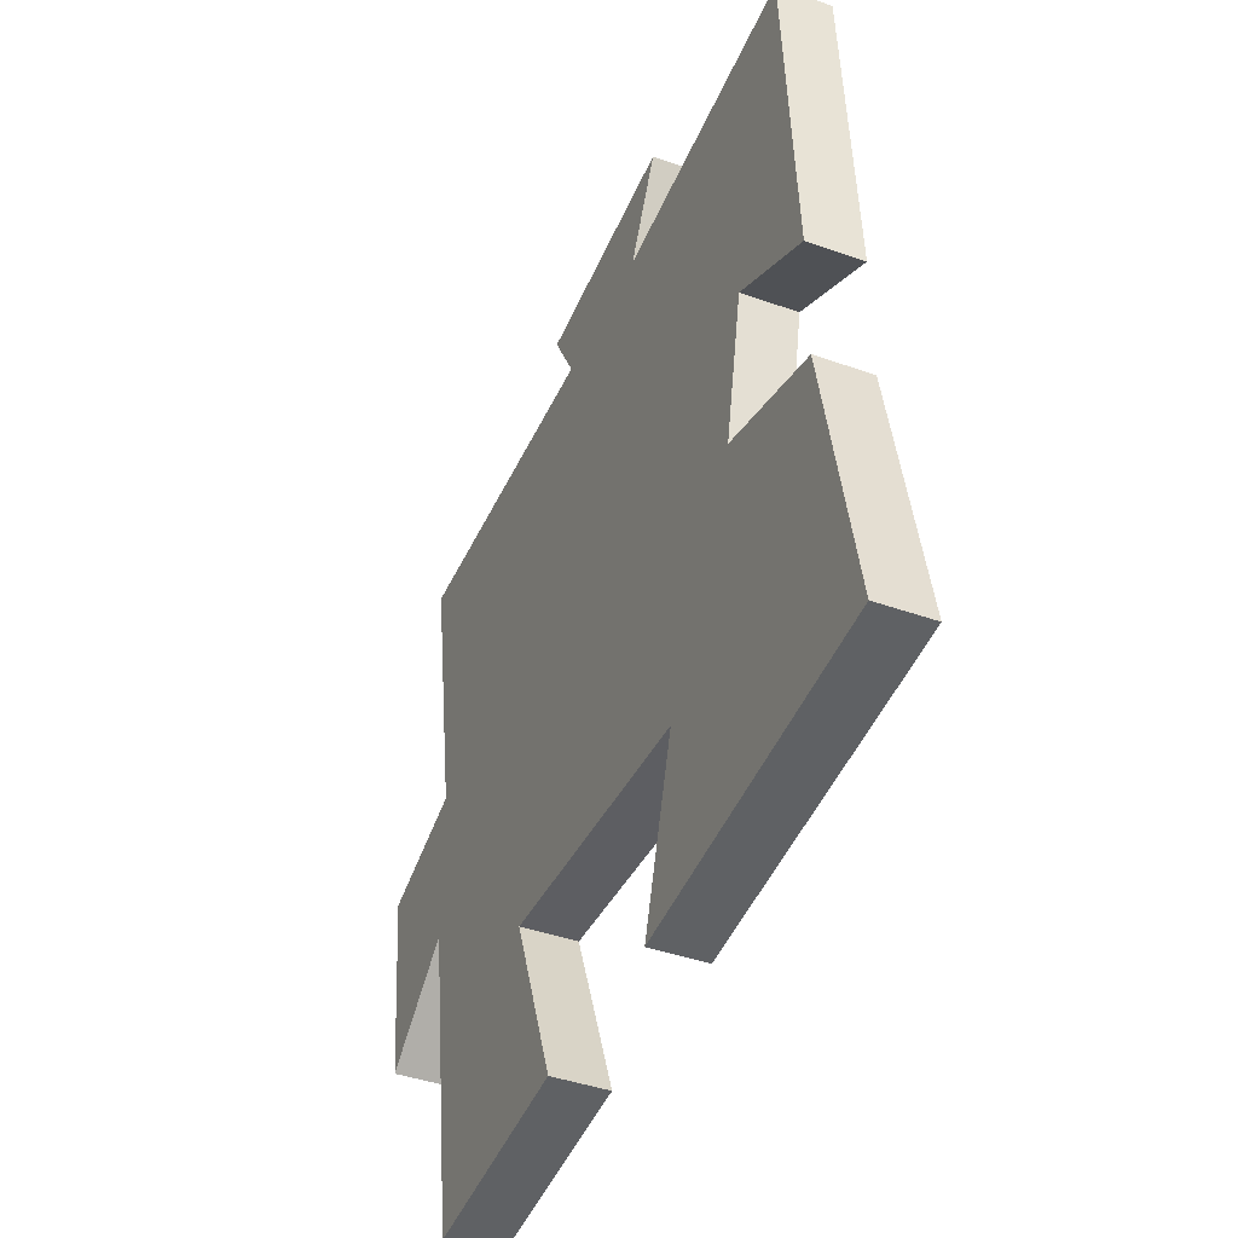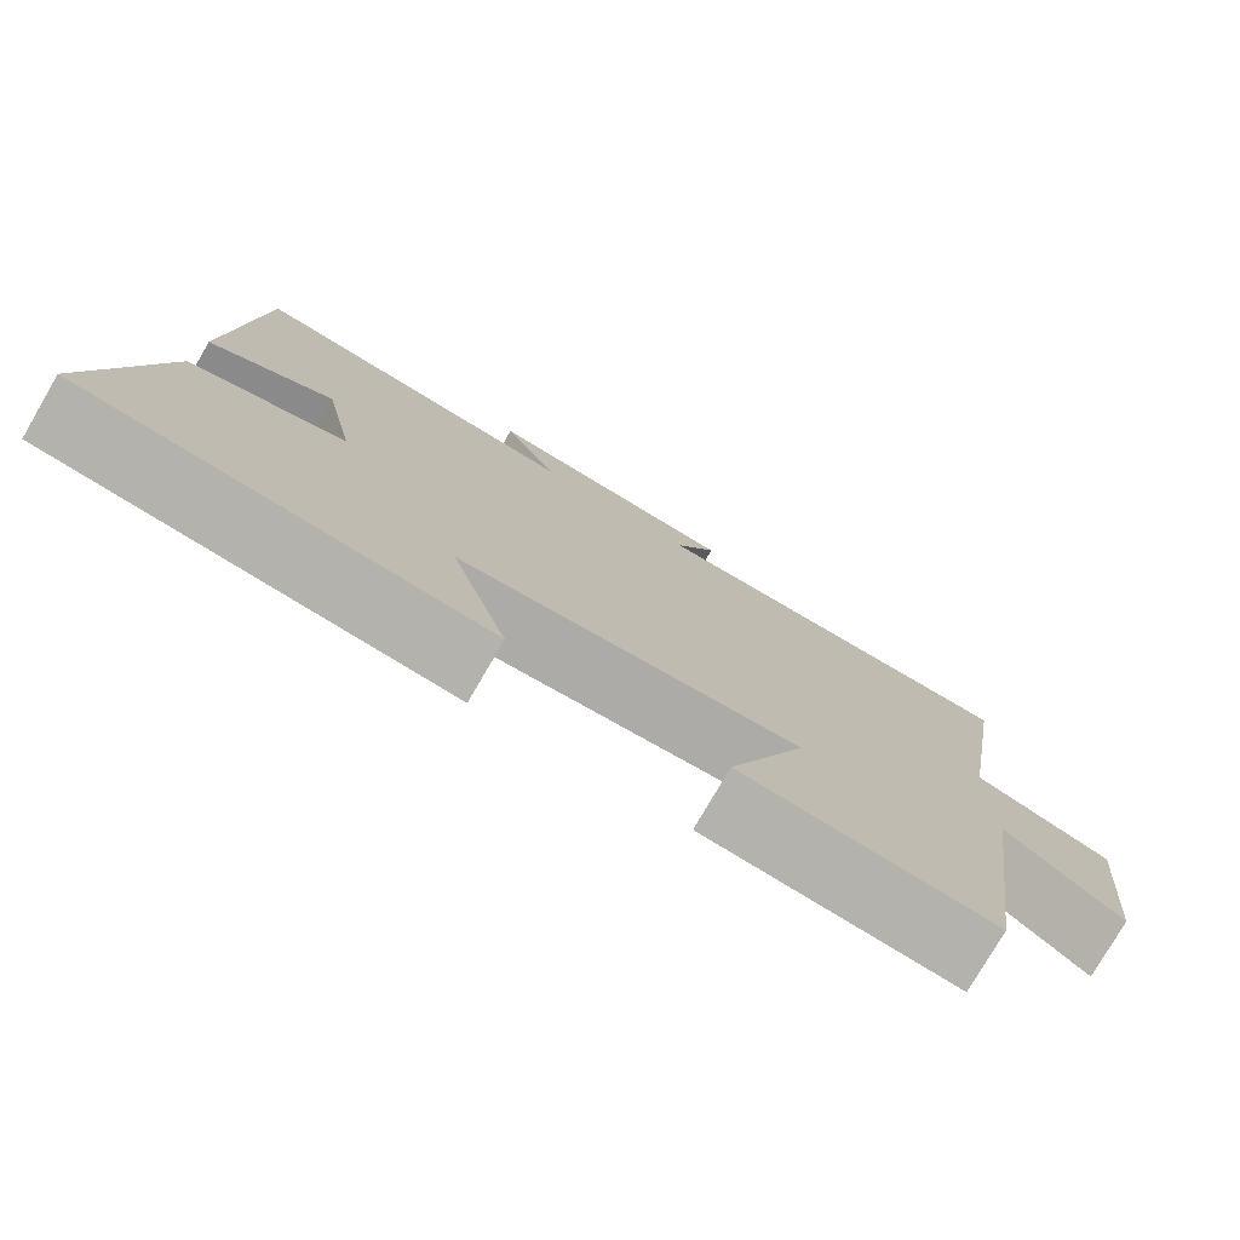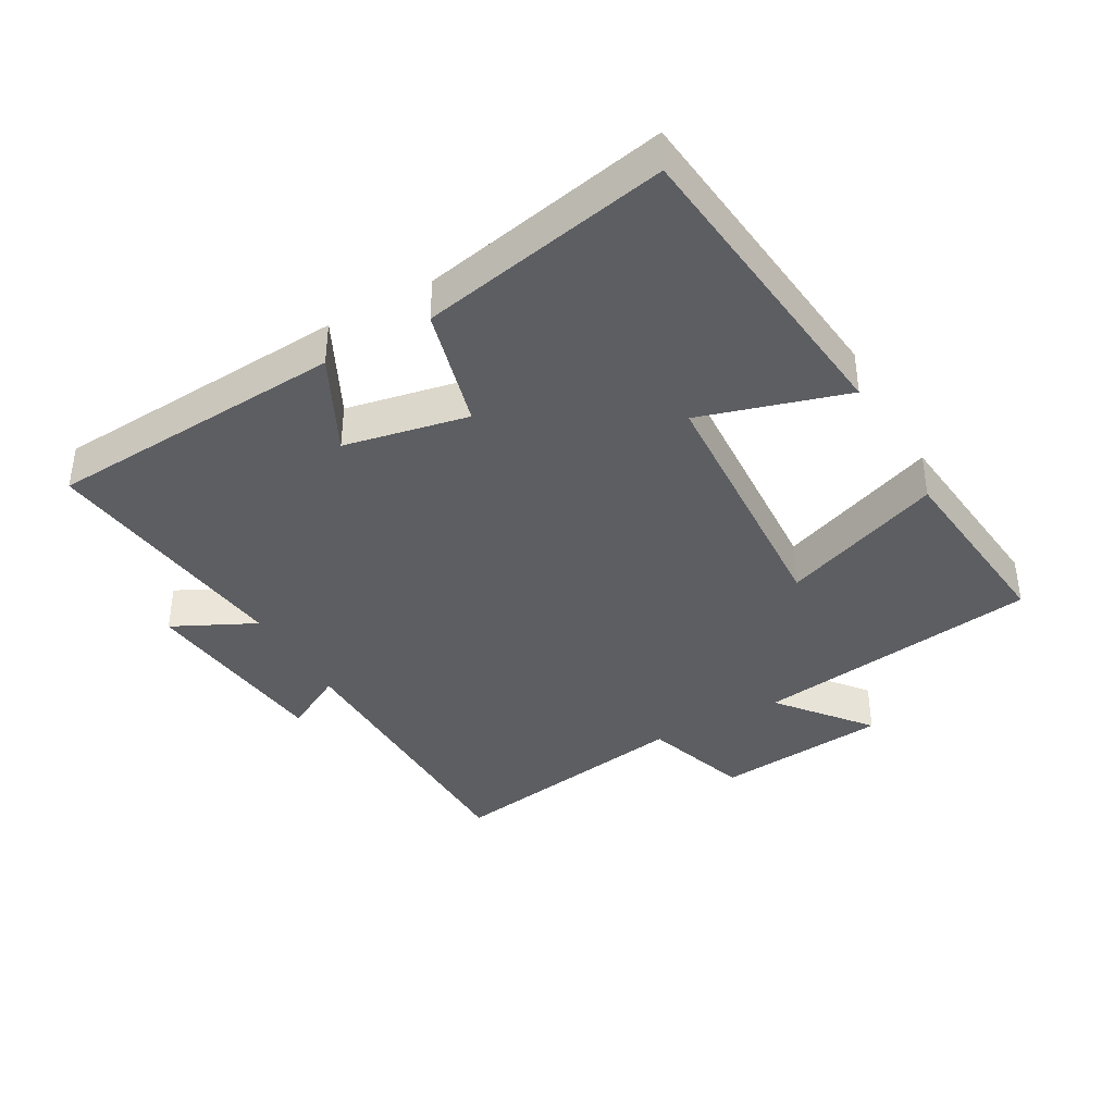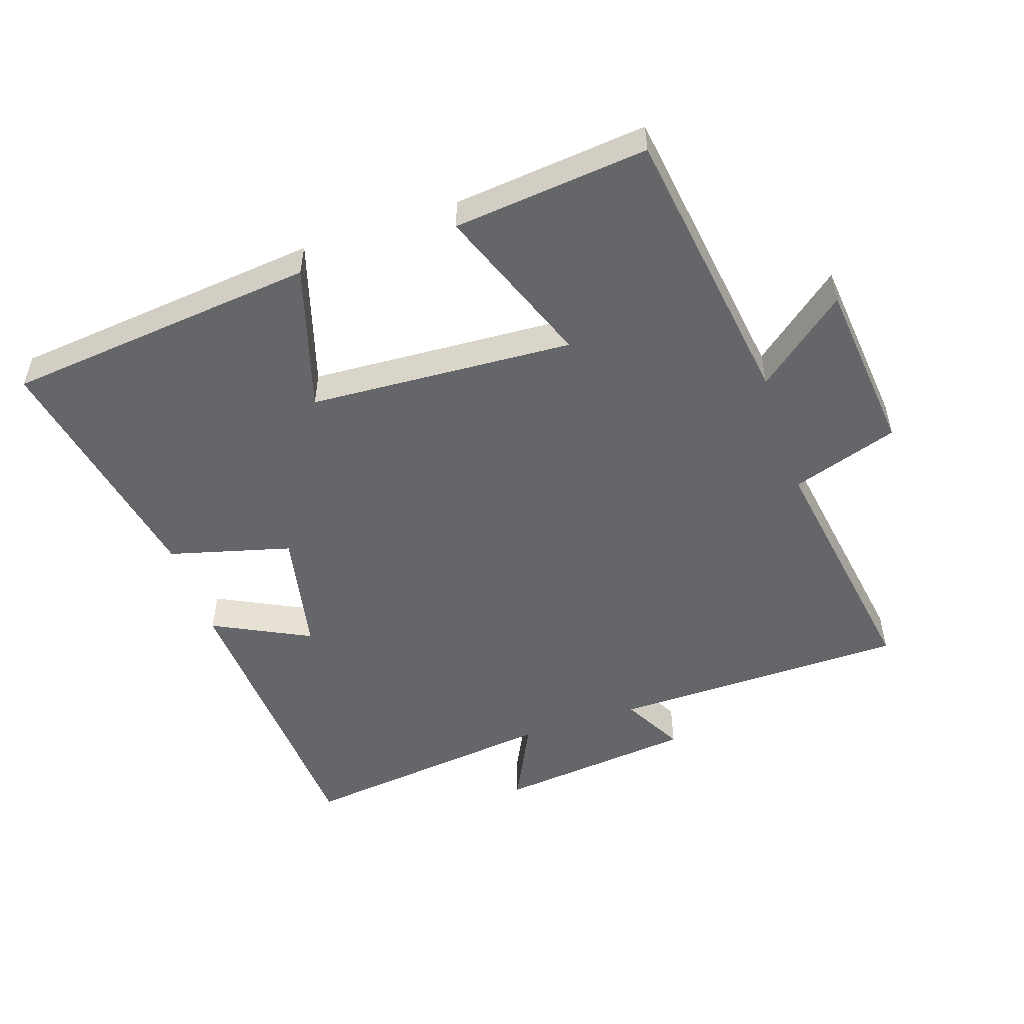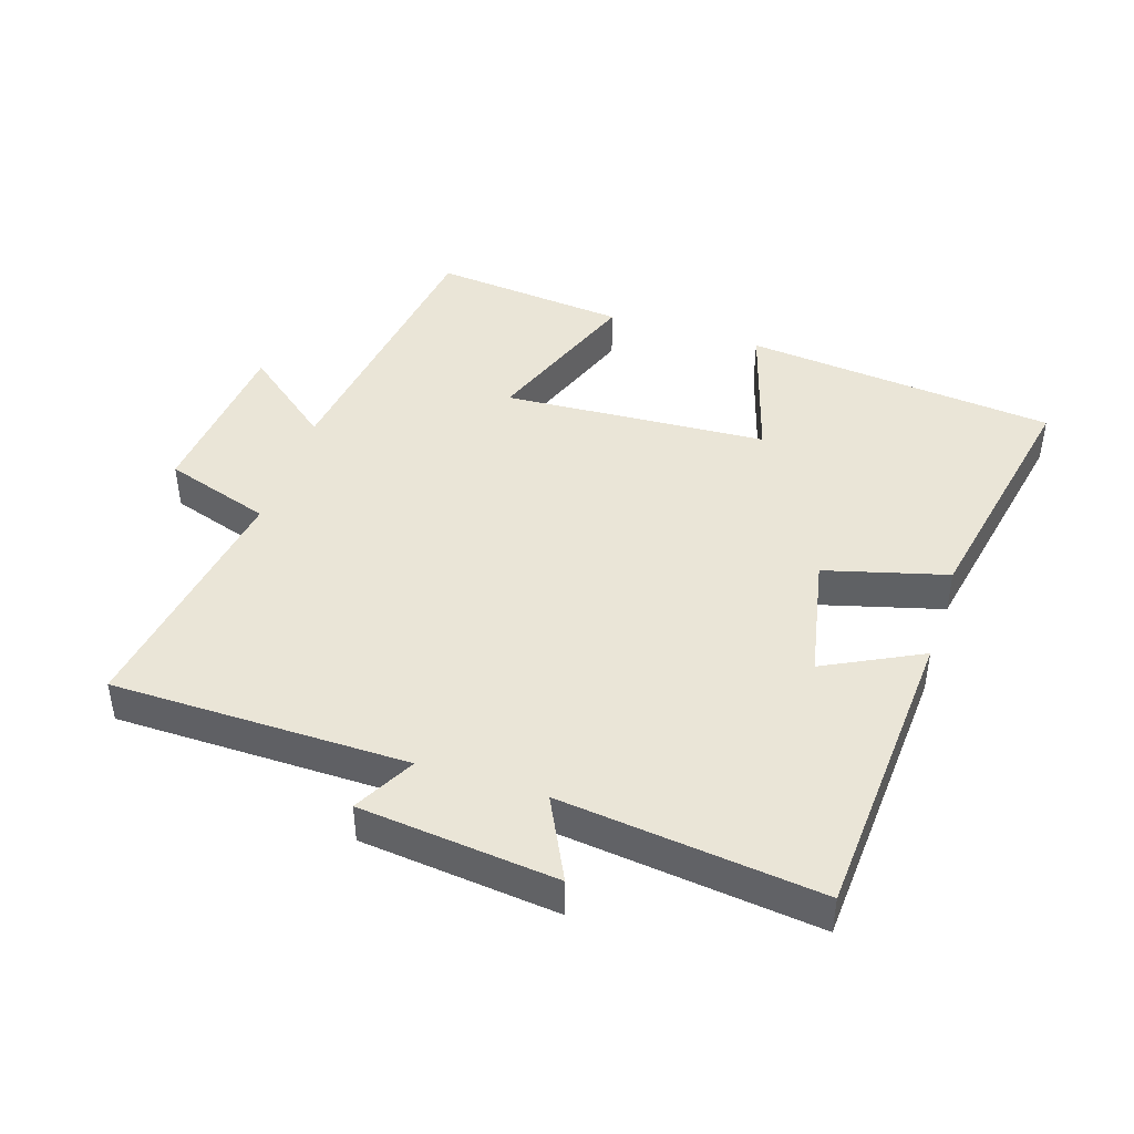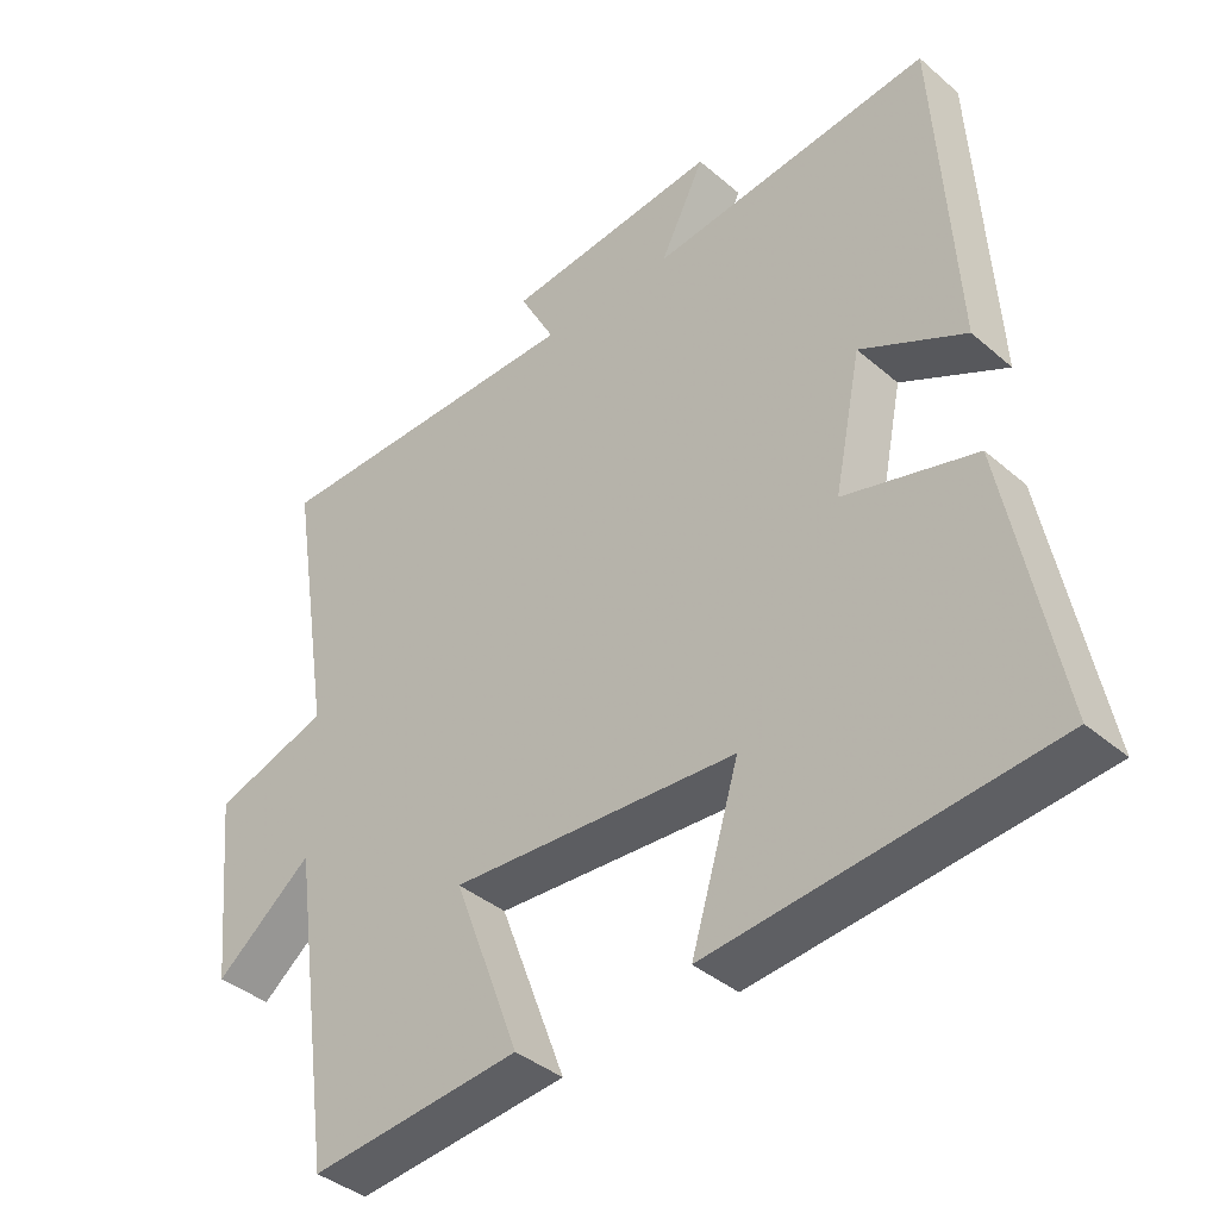
<metadata>
{"format":"obj","ext":"obj","renderer":"f3d","projection":"perspective","resolution":1024,"background":"white","views":[{"elev":-41.8,"azim":66.7,"up":"+Z"},{"elev":-77.6,"azim":149.8,"up":"+Z"},{"elev":-39.0,"azim":119.6,"up":"+Y"},{"elev":-51.9,"azim":-161.4,"up":"+Y"},{"elev":44.0,"azim":17.9,"up":"+Y"},{"elev":-39.2,"azim":43.2,"up":"+Z"}]}
</metadata>
<code>
v 0.574 0.07 -0.451
v 0.099 0.07 -0.5
v 0.166 0.07 -0.278
v -0.236 0.07 -0.254
v -0.143 0.07 -0.5
v -0.439 0.07 -0.53
v -0.5 0.07 -0.094
v -0.636 0.07 -0.203
v -0.662 0.07 0.061
v -0.5 0.07 0.114
v -0.56 0.07 0.495
v -0.11 0.07 0.5
v -0.16 0.07 0.593
v 0.14 0.07 0.625
v 0.078 0.07 0.5
v 0.472 0.07 0.546
v 0.5 0.07 0.091
v 0.353 0.07 0.165
v 0.315 0.07 -0.023
v 0.5 0.07 -0.073
v 0.574 0 -0.451
v 0.099 0 -0.5
v 0.166 0 -0.278
v -0.236 0 -0.254
v -0.143 0 -0.5
v -0.439 0 -0.53
v -0.5 0 -0.094
v -0.636 0 -0.203
v -0.662 0 0.061
v -0.5 0 0.114
v -0.56 0 0.495
v -0.11 0 0.5
v -0.16 0 0.593
v 0.14 0 0.625
v 0.078 0 0.5
v 0.472 0 0.546
v 0.5 0 0.091
v 0.353 0 0.165
v 0.315 0 -0.023
v 0.5 0 -0.073
f 19 20 1 2
f 18 19 2 3
f 15 16 17 18
f 15 18 3 4
f 12 13 14 15
f 10 11 12 15
f 10 15 4
f 7 8 9 10
f 6 7 10
f 4 5 6 10
f 22 21 40 39
f 23 22 39 38
f 38 37 36 35
f 24 23 38 35
f 35 34 33 32
f 35 32 31 30
f 24 35 30
f 30 29 28 27
f 30 27 26
f 30 26 25 24
f 1 21 22 2
f 2 22 23 3
f 3 23 24 4
f 4 24 25 5
f 5 25 26 6
f 6 26 27 7
f 7 27 28 8
f 8 28 29 9
f 9 29 30 10
f 10 30 31 11
f 11 31 32 12
f 12 32 33 13
f 13 33 34 14
f 14 34 35 15
f 15 35 36 16
f 16 36 37 17
f 17 37 38 18
f 18 38 39 19
f 19 39 40 20
f 20 40 21 1

</code>
